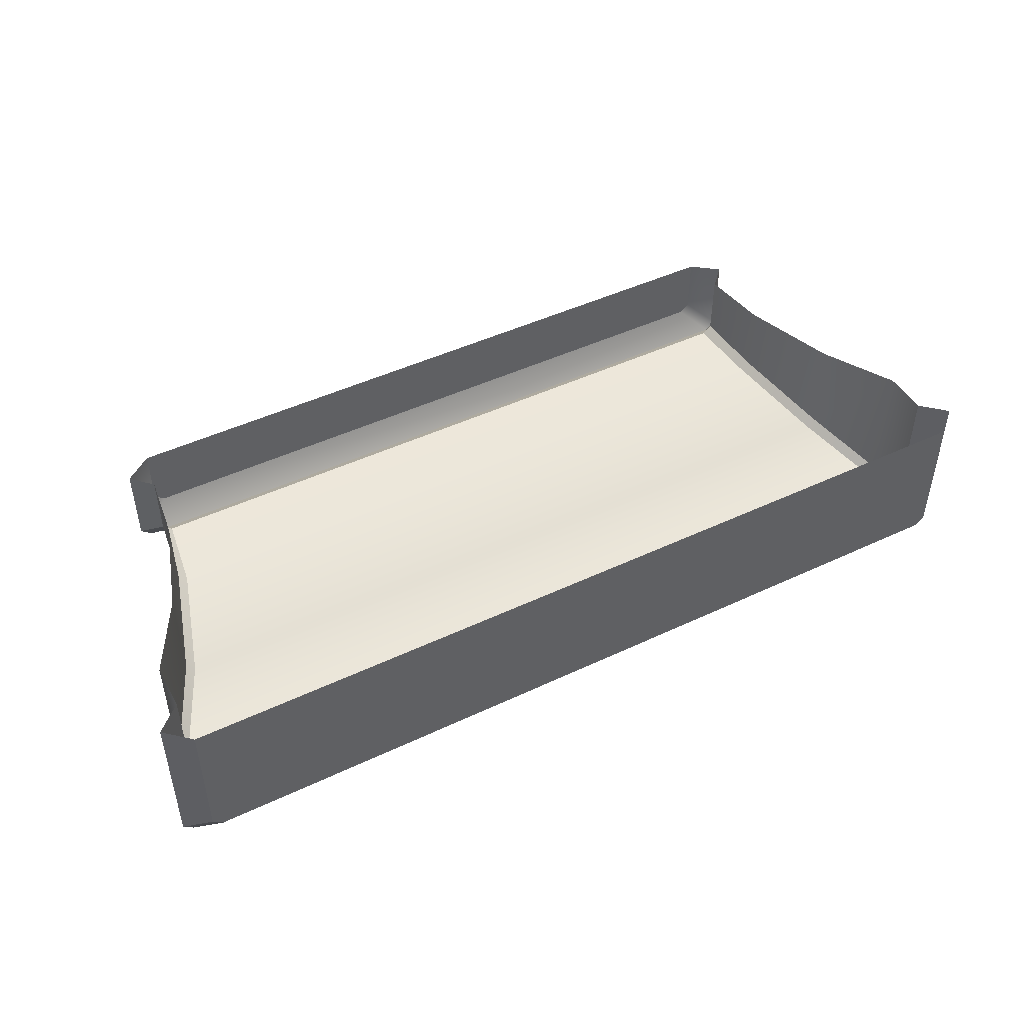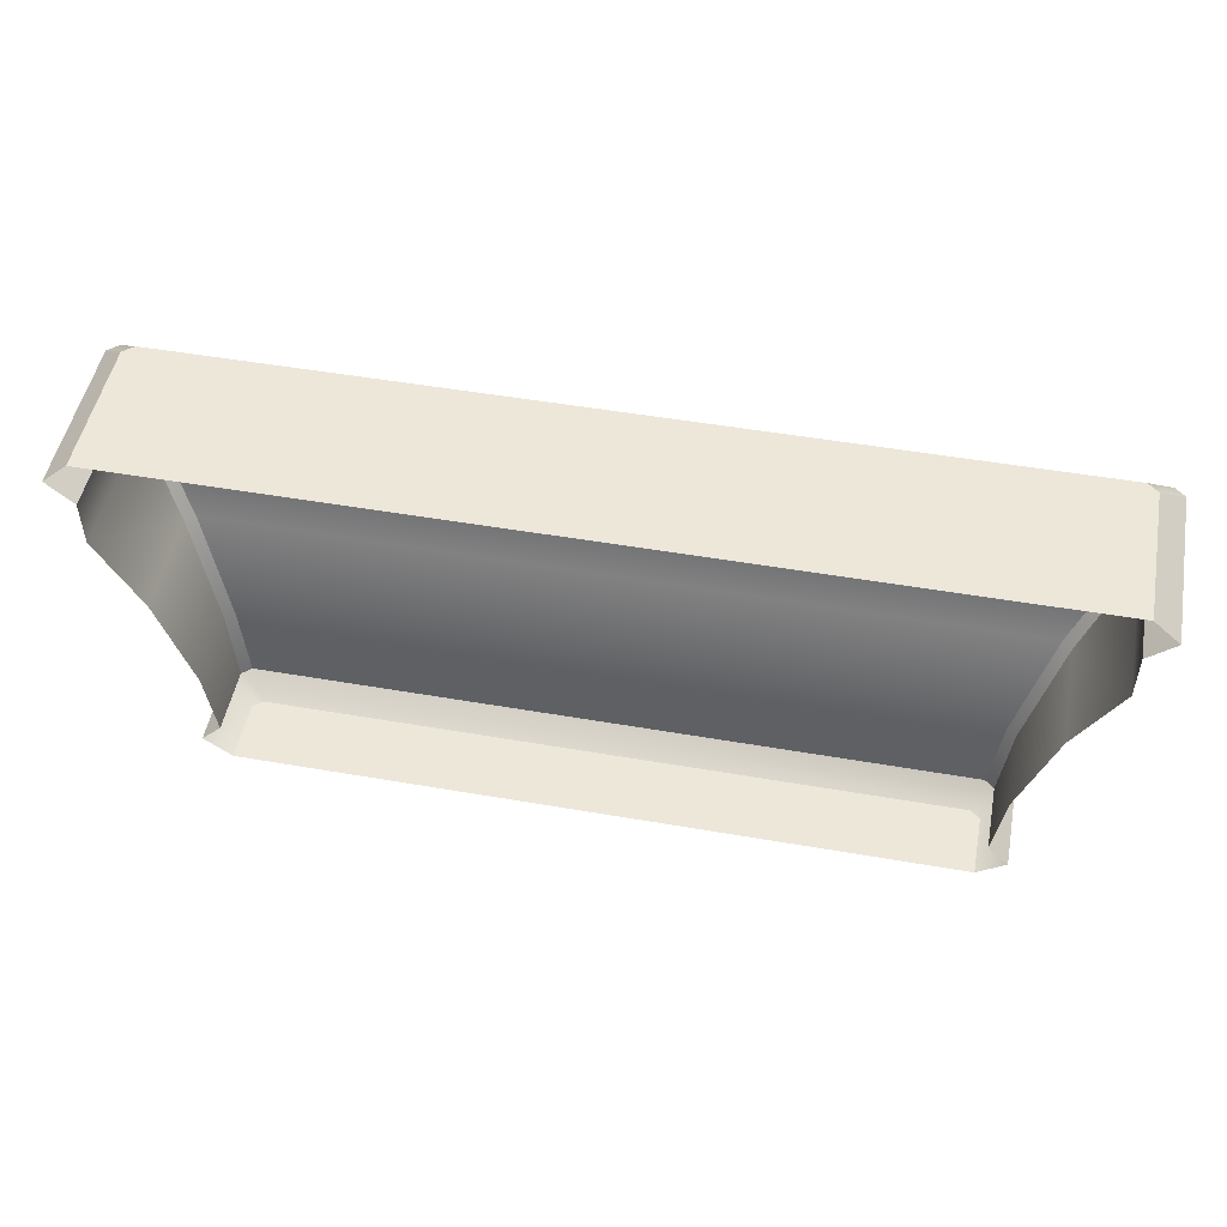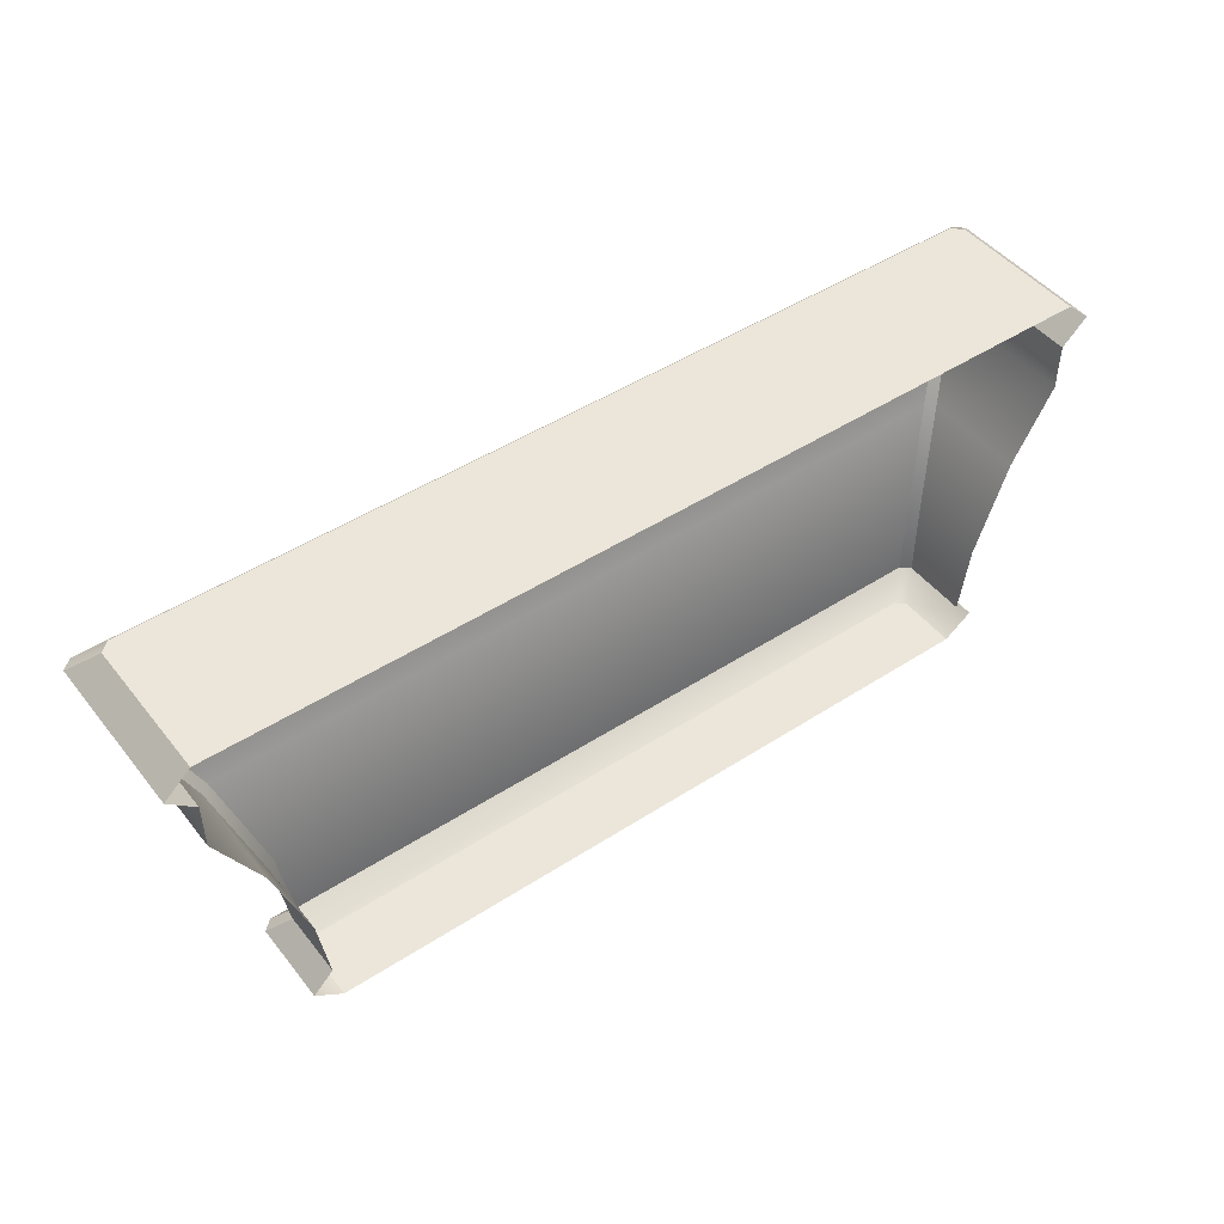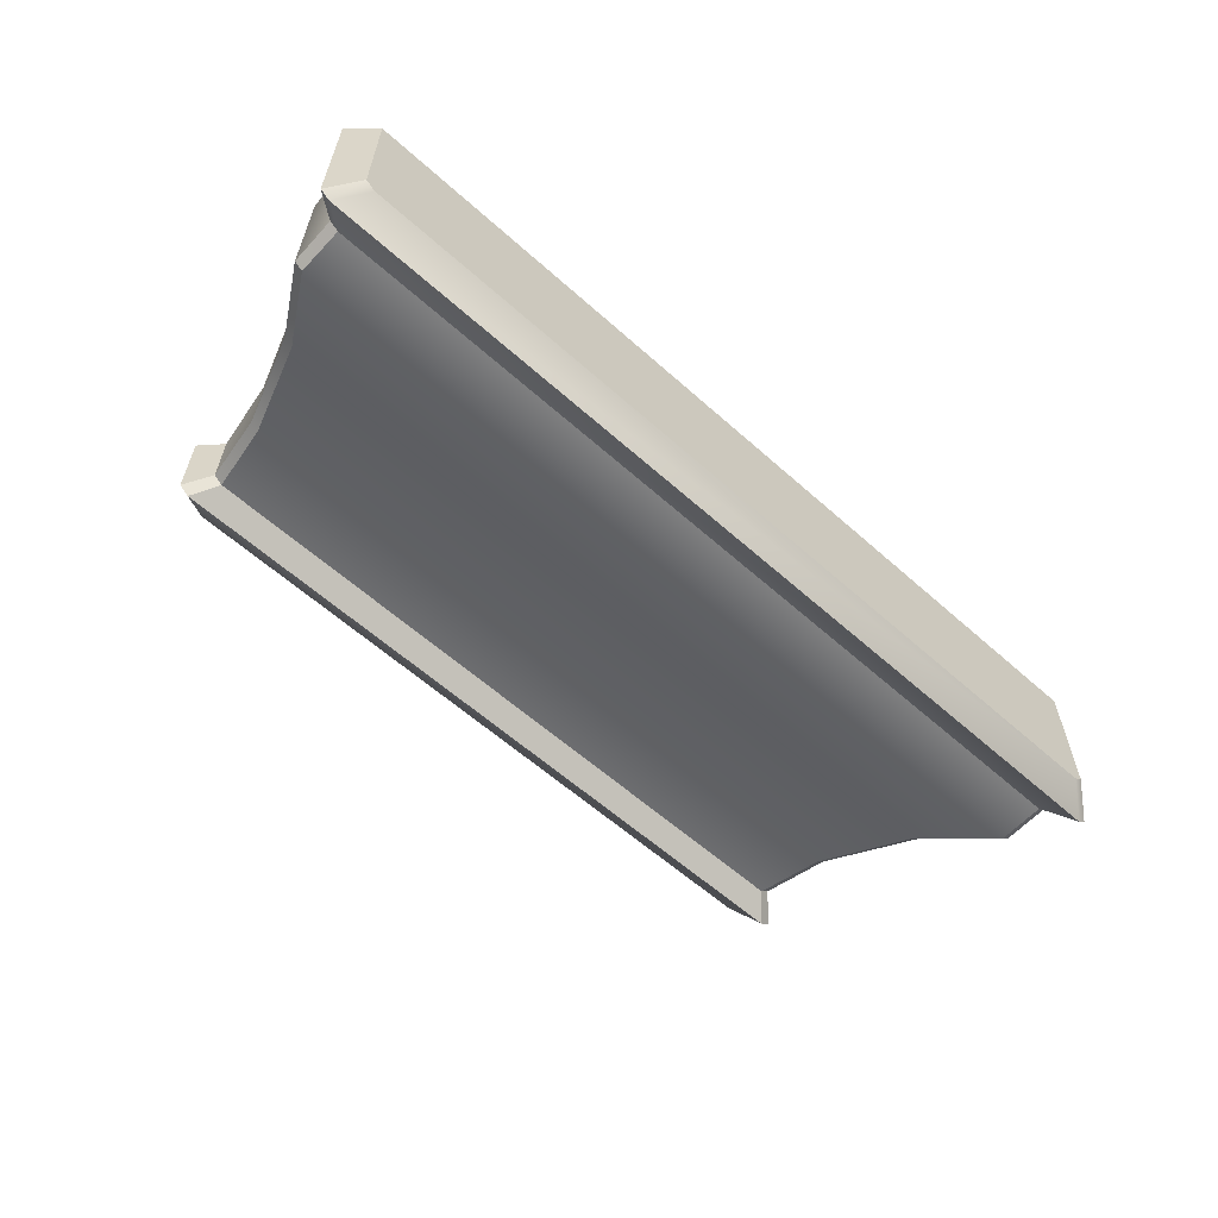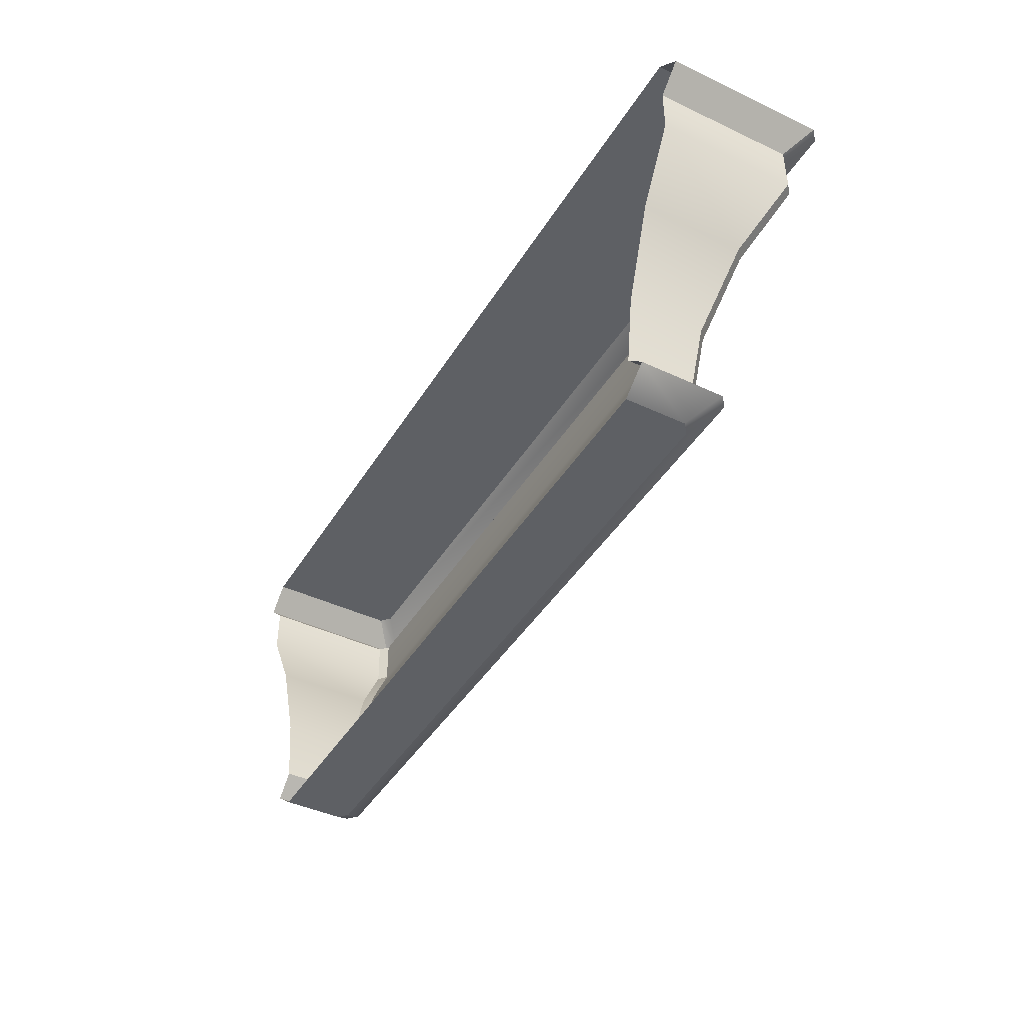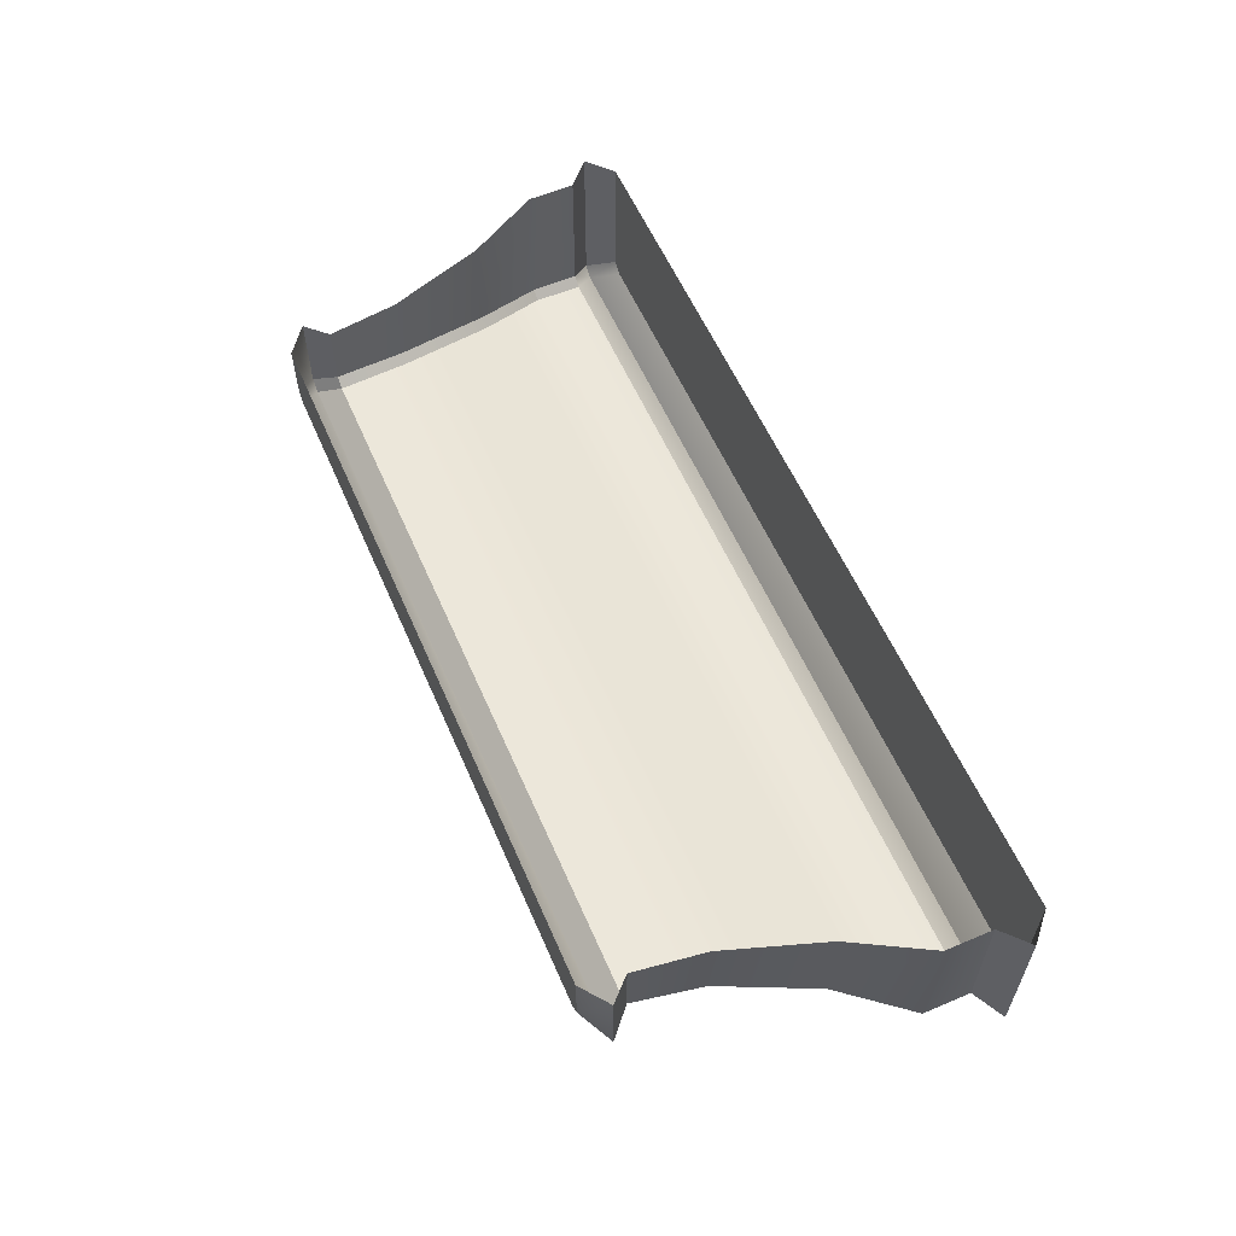
<metadata>
{"format":"obj","ext":"obj","renderer":"f3d","projection":"perspective","resolution":1024,"background":"white","views":[{"elev":46.5,"azim":151.7,"up":"+Z"},{"elev":50.1,"azim":10.8,"up":"+Y"},{"elev":47.1,"azim":-36.3,"up":"+Y"},{"elev":-59.8,"azim":137.6,"up":"+Z"},{"elev":-42.8,"azim":60.7,"up":"+Y"},{"elev":58.5,"azim":66.5,"up":"+Z"}]}
</metadata>
<code>
o sponza_101
v -103.8 18.27 57.55
v -103.8 18.27 57
v -97.36 18.27 57
v -97.36 18.27 57.55
v -97.44 18.27 56.92
v -103.7 18.27 56.92
v -97.29 18.65 56.94
v -97.2 19.3 56.86
v -97.2 19.3 57.55
v -97.29 18.65 57.55
v -103.9 19.3 56.79
v -97.28 19.3 56.79
v -97.37 18.65 56.86
v -103.8 18.65 56.86
v -104.6 20.89 56.19
v -104.6 21.32 56.19
v -96.6 21.32 56.19
v -96.59 20.89 56.19
v -104.7 20.89 57.55
v -104.7 21.32 57.55
v -104.7 21.32 56.27
v -104.7 20.89 56.26
v -97.36 18.27 57
v -97.1 18.46 56.78
v -97.1 18.46 57.55
v -97.36 18.27 57.55
v -104 18.46 56.7
v -97.2 18.46 56.7
v -97.44 18.27 56.92
v -103.7 18.27 56.92
v -97.29 18.65 56.94
v -97.29 18.65 57.55
v -97.1 18.46 57.55
v -97.1 18.46 56.78
v -103.8 18.65 56.86
v -97.37 18.65 56.86
v -97.2 18.46 56.7
v -104 18.46 56.7
v -96.51 21.32 56.27
v -96.27 21.54 56.07
v -96.27 21.54 57.55
v -96.51 21.32 57.55
v -104.8 21.54 55.99
v -96.37 21.54 55.99
v -96.6 21.32 56.19
v -104.6 21.32 56.19
v -96.51 21.76 56.27
v -96.51 21.76 57.55
v -96.27 21.54 57.55
v -96.27 21.54 56.07
v -104.6 21.76 56.19
v -96.61 21.76 56.19
v -96.37 21.54 55.99
v -104.8 21.54 55.99
v -96.9 20.2 56.6
v -96.51 20.89 56.26
v -96.51 20.89 57.55
v -96.9 20.2 57.55
v -96.98 20.2 56.52
v -104.2 20.2 56.52
v -97.29 18.65 56.94
v -97.37 18.65 56.86
v -97.28 19.3 56.79
v -97.2 19.3 56.86
v -103.9 18.65 56.94
v -104 19.3 56.86
v -103.9 19.3 56.79
v -103.8 18.65 56.86
v -96.59 20.89 56.19
v -96.6 21.32 56.19
v -96.51 21.32 56.27
v -96.51 20.89 56.26
v -104.7 20.89 56.26
v -104.7 21.32 56.27
v -104.6 21.32 56.19
v -104.6 20.89 56.19
v -97.29 18.65 56.94
v -97.1 18.46 56.78
v -97.2 18.46 56.7
v -97.37 18.65 56.86
v -103.9 18.65 56.94
v -103.8 18.65 56.86
v -104 18.46 56.7
v -104.1 18.46 56.78
v -97.1 18.46 56.78
v -97.36 18.27 57
v -103.8 18.27 57
v -104.1 18.46 56.78
v -96.51 21.32 56.27
v -96.27 21.54 56.07
v -104.7 21.32 56.27
v -104.9 21.54 56.07
v -104.8 21.54 55.99
v -104.6 21.32 56.19
v -96.51 21.76 56.27
v -96.27 21.54 56.07
v -104.8 21.54 55.99
v -104.9 21.54 56.07
v -104.7 21.76 56.27
v -104.6 21.76 56.19
v -96.9 20.2 56.6
v -96.98 20.2 56.52
v -96.59 20.89 56.19
v -96.51 20.89 56.26
v -104.3 20.2 56.6
v -104.7 20.89 56.26
v -104.6 20.89 56.19
v -104.2 20.2 56.52
v -96.51 21.76 57.55
v -96.51 21.76 56.27
v -96.61 21.76 56.19
v -104.7 21.76 56.27
v -104.6 21.76 56.19
v -104.7 21.76 57.55
v -104 19.3 57.55
v -104 19.3 56.86
v -103.9 18.65 56.94
v -103.9 18.65 57.55
v -96.51 21.32 56.27
v -96.51 21.32 57.55
v -104.1 18.46 57.55
v -103.8 18.27 57.55
v -104.1 18.46 57.55
v -103.9 18.65 57.55
v -103.9 18.65 56.94
v -104.1 18.46 56.78
v -104.9 21.54 57.55
v -104.9 21.54 56.07
v -104.7 21.32 56.27
v -104.7 21.32 57.55
v -104.9 21.54 57.55
v -104.7 21.76 57.55
v -104.7 21.76 56.27
v -104.9 21.54 56.07
v -104.3 20.2 56.6
v -104.3 20.2 57.55
f 1 2 3
f 1 3 4
f 5 3 2
f 5 2 6
f 7 8 9
f 7 9 10
f 11 12 13
f 11 13 14
f 15 16 17
f 15 17 18
f 19 20 21
f 19 21 22
f 23 24 25
f 23 25 26
f 27 28 29
f 27 29 30
f 31 32 33
f 31 33 34
f 35 36 37
f 35 37 38
f 39 40 41
f 39 41 42
f 43 44 45
f 43 45 46
f 47 48 49
f 47 49 50
f 51 52 53
f 51 53 54
f 55 56 57
f 55 57 58
f 15 18 59
f 15 59 60
f 8 55 58
f 8 58 9
f 60 59 12
f 60 12 11
f 61 62 63
f 61 63 64
f 65 66 67
f 65 67 68
f 69 70 71
f 69 71 72
f 73 74 75
f 73 75 76
f 77 78 79
f 77 79 80
f 81 82 83
f 81 83 84
f 28 85 86
f 28 86 29
f 27 30 87
f 27 87 88
f 89 45 44
f 89 44 90
f 91 92 93
f 91 93 94
f 53 52 95
f 53 95 96
f 97 98 99
f 97 99 100
f 101 102 103
f 101 103 104
f 105 106 107
f 105 107 108
f 64 63 102
f 64 102 101
f 66 105 108
f 66 108 67
f 109 110 111
f 109 111 112
f 111 113 112
f 114 109 112
f 115 116 117
f 115 117 118
f 57 56 119
f 57 119 120
f 121 88 87
f 121 87 122
f 123 124 125
f 123 125 126
f 127 128 129
f 127 129 130
f 131 132 133
f 131 133 134
f 19 22 135
f 19 135 136
f 136 135 116
f 136 116 115

</code>
